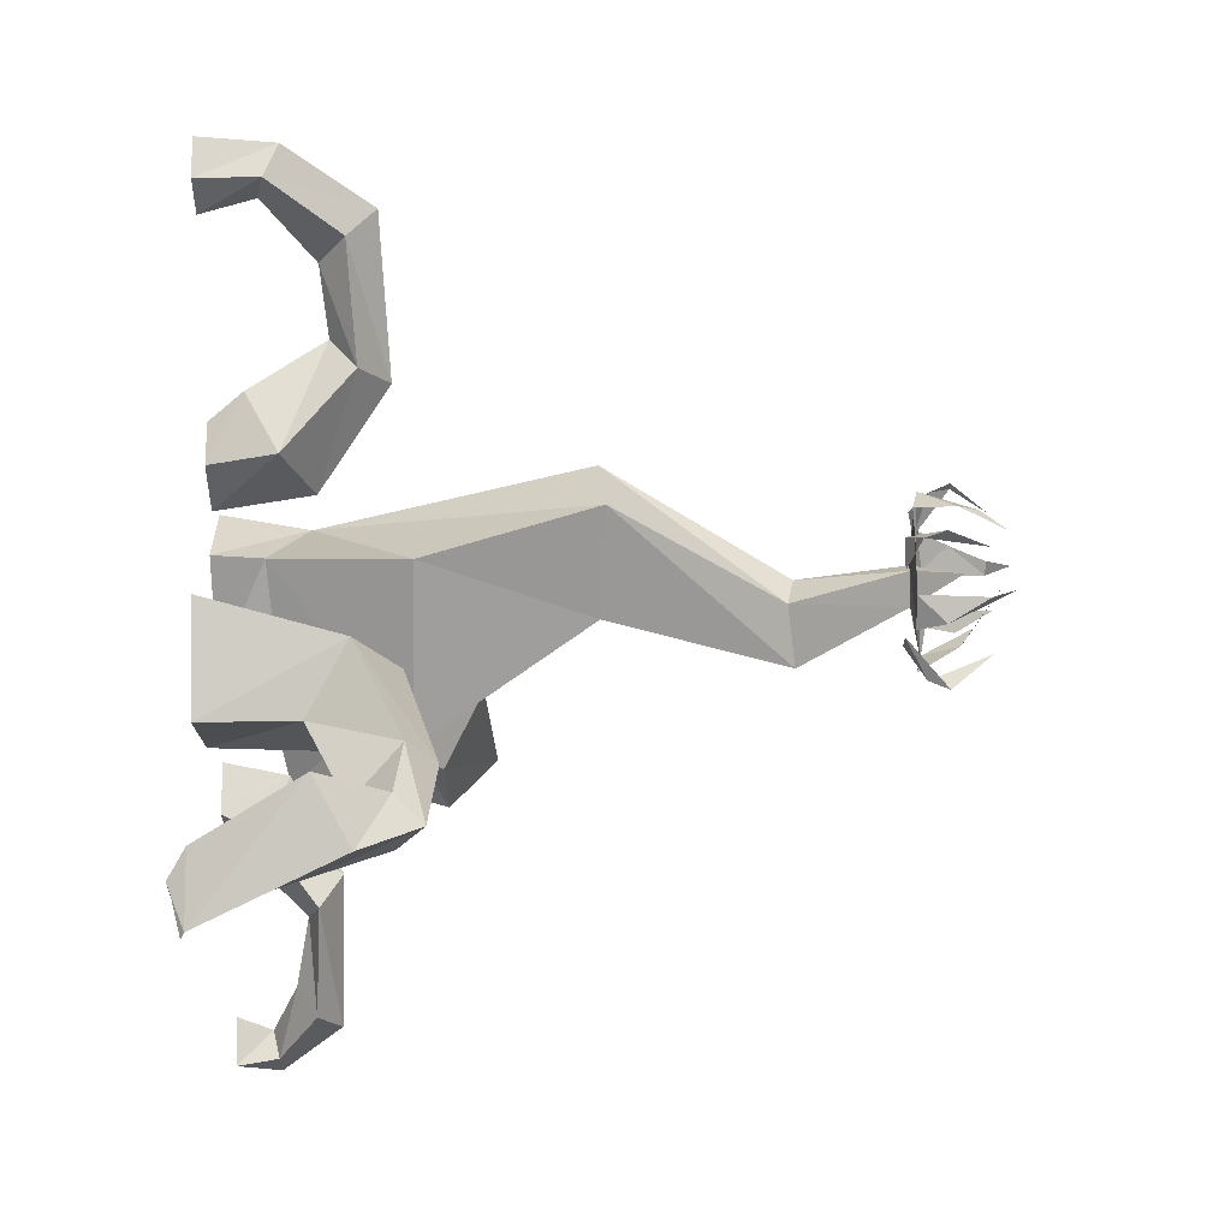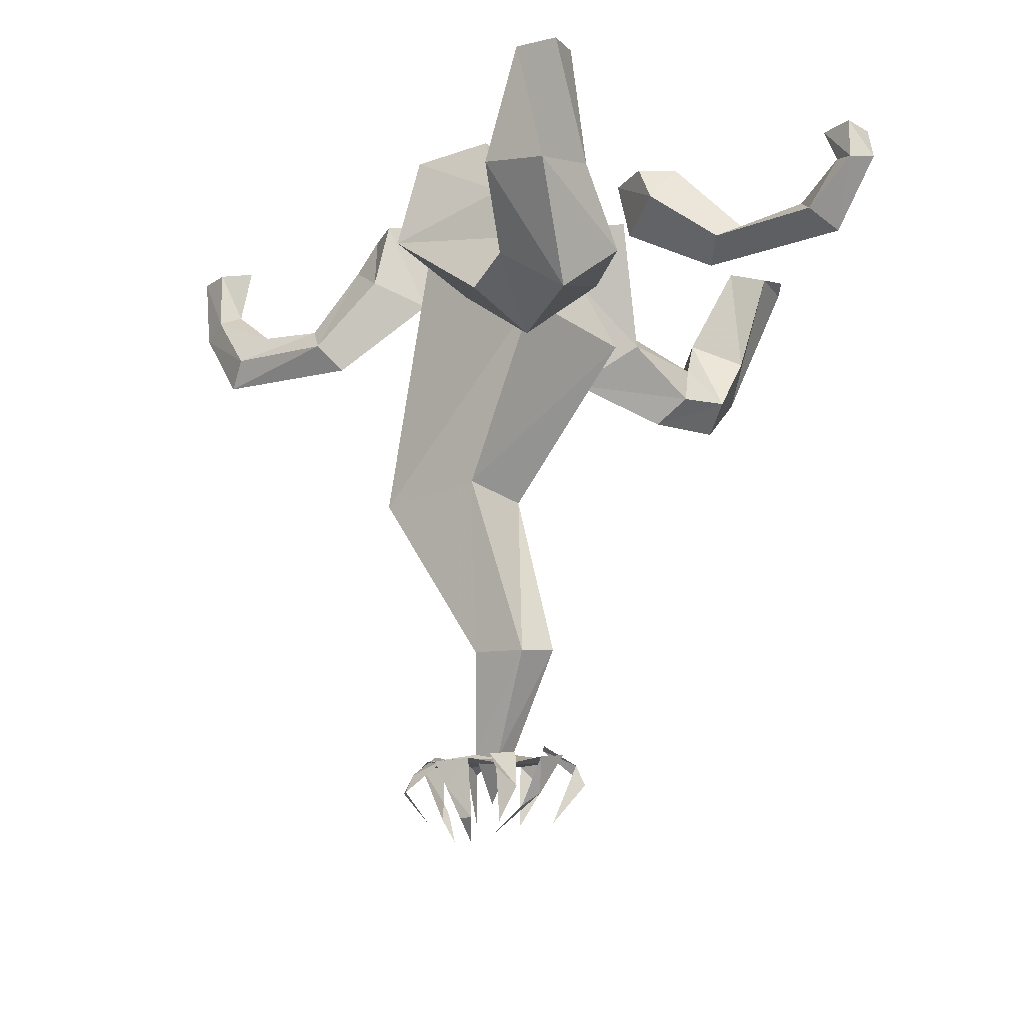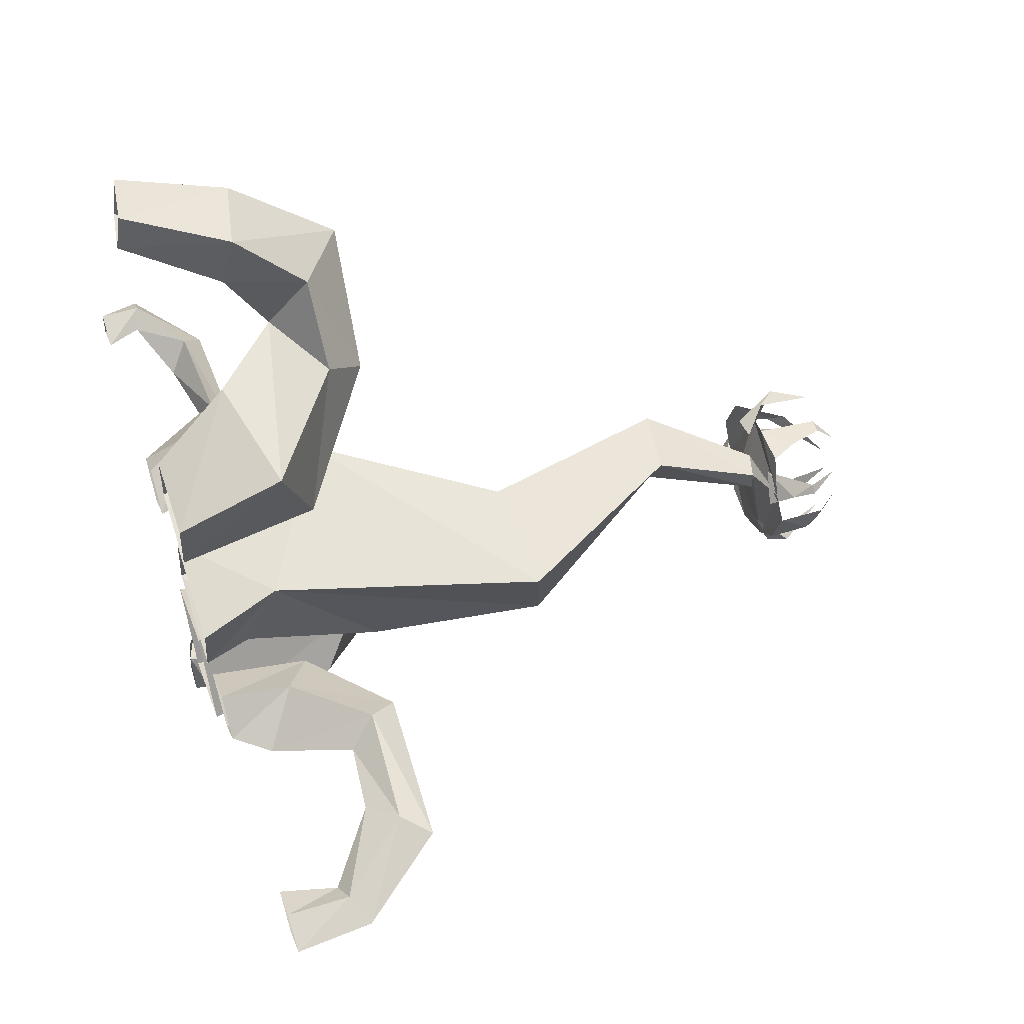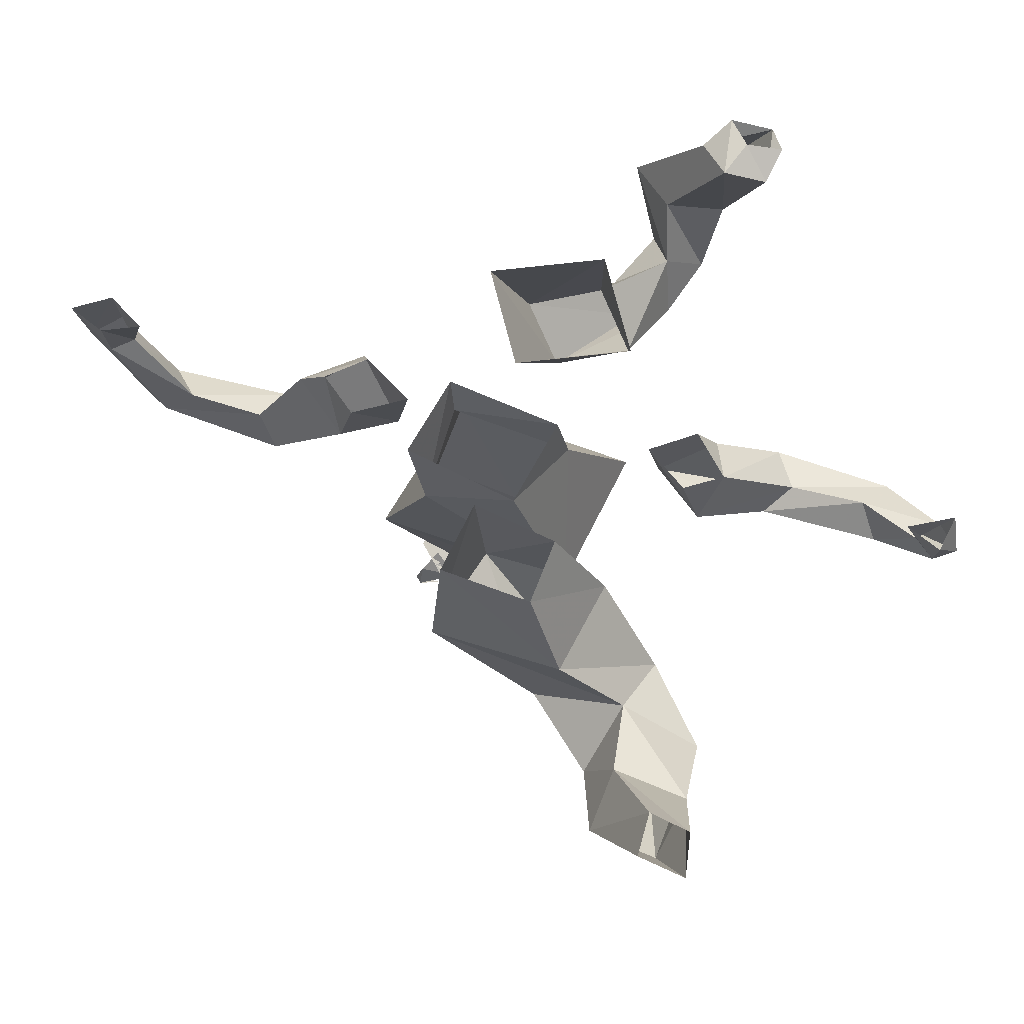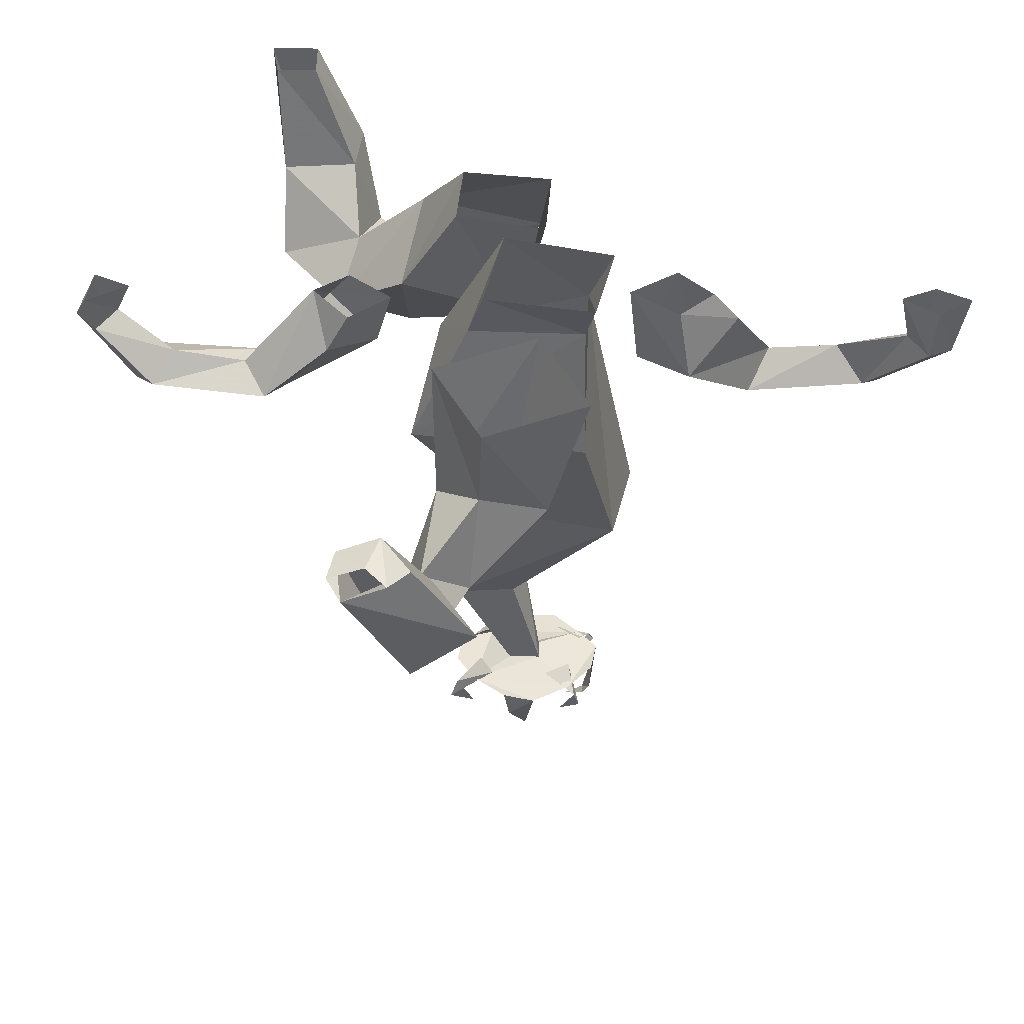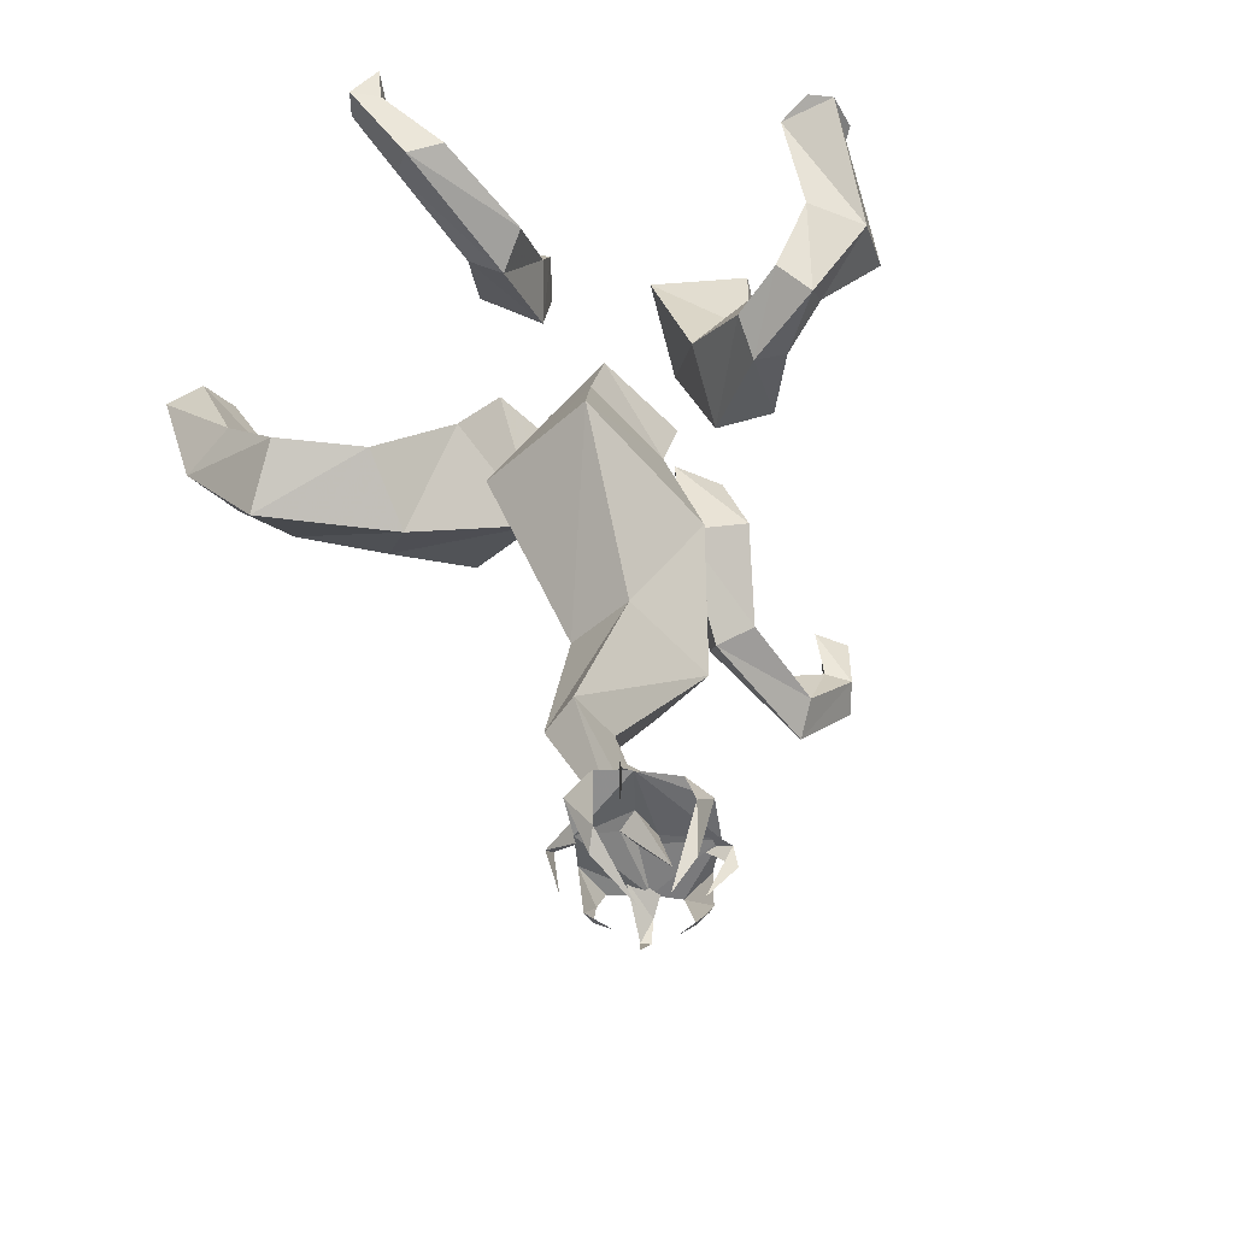
<metadata>
{"format":"obj","ext":"obj","renderer":"f3d","projection":"perspective","resolution":1024,"background":"white","views":[{"elev":-75.6,"azim":-89.1,"up":"+Z"},{"elev":-17.5,"azim":31.0,"up":"+Y"},{"elev":52.8,"azim":-108.5,"up":"+Z"},{"elev":77.2,"azim":15.6,"up":"+Y"},{"elev":-36.6,"azim":178.0,"up":"+Z"},{"elev":-52.4,"azim":125.1,"up":"+Y"}]}
</metadata>
<code>
v -0.01562 -0.7188 -0.07031
v -0.02344 -0.7266 -0.03125
v -0.01562 -0.7656 -0.07031
v -0.007812 -0.7891 -0.05469
v -0.007812 -0.7812 -0.07031
v 0.01562 -0.8203 -0.04688
v 0.1562 -0.7344 -0.01562
v 0.1641 -0.7266 -0.05469
v 0.1406 -0.7734 -0.03906
v 0.125 -0.7891 -0.02344
v 0.07031 -0.8203 -0.03906
v 0.09375 -0.7188 -0.05469
v 0.08594 -0.7266 -0.03125
v 0.05469 -0.7734 -0.07031
v 0.05469 -0.7188 -0.05469
v 0.1406 -0.7266 -0.08594
v 0.1172 -0.7422 0
v 0 -0.7266 -0.007812
v 0.05469 -0.7188 -0.03125
v 0.01562 -0.7188 -0.1016
v 0.0625 -0.7188 -0.125
v 0.1016 -0.7188 -0.1172
v 0.09375 -0.75 -0.125
v 0.07031 -0.7969 -0.1094
v 0.07031 -0.8281 -0.07812
v 0.09375 -0.7266 0
v 0.125 -0.7266 -0.007812
v 0.1406 -0.7734 0.01562
v 0.1172 -0.75 0.02344
v 0.1172 -0.8125 0.01562
v -0.01562 -0.7422 0
v 0.03125 -0.7266 0
v -0.01562 -0.7656 0.01562
v -0.02344 -0.7656 0.007812
v 0.007812 -0.8047 0
v 0.0625 -0.8047 0.01562
v 0.07812 -0.8047 0.01562
v 0.0625 -0.8281 -0.007812
v 0.04688 -0.7656 0.02344
v 0.07812 -0.7344 0.02344
v 0.03125 -0.7344 0.02344
v 0 -0.7188 -0.02344
v 0.1328 -0.7109 -0.0625
v 0.1172 -0.7109 -0.08594
v 0.1641 -0.7344 -0.08594
v 0.1719 -0.7578 -0.09375
v 0.1406 -0.8047 -0.07031
v 0.007812 -0.7266 -0.1094
v 0.01562 -0.7109 -0.07031
v 0 -0.75 -0.1094
v 0.02344 -0.7969 -0.08594
v 0.04688 -0.7109 -0.08594
v 0.07031 -0.125 0.1797
v 0.08594 0 0.05469
v 0.1016 -0.1641 0.07031
v 0.1953 -0.2188 0.2031
v 0.2969 -0.1719 0.1953
v 0.2188 -0.09375 0.1875
v 0.07031 0 0.1328
v 0.2422 -0.125 0.07812
v 0.1719 0 0.1406
v 0.3203 -0.2188 0.1328
v 0.2344 -0.2656 0.1484
v 0.1797 0 0.07031
v 0.3906 -0.2188 0.2109
v 0.3516 -0.2734 0.2656
v 0.2734 -0.2188 0.2734
v 0.3047 -0.125 0.2734
v 0.2969 -0.1406 0.3438
v 0.3516 -0.01562 0.3203
v 0.3984 -0.02344 0.3281
v 0.3906 -0.1406 0.2812
v 0.375 -0.1562 0.3516
v 0.4062 -0.03125 0.375
v 0.3516 -0.02344 0.3672
v 0.2891 -0.01562 -0.4531
v 0.2188 -0.01562 -0.4141
v 0.2422 0 -0.4453
v 0.25 0 -0.3828
v 0.2656 0 -0.4219
v 0.2969 -0.01562 -0.3906
v 0.3047 -0.007812 -0.4297
v 0.2188 -0.1719 -0.4375
v 0.1484 -0.1328 -0.4141
v 0.1953 -0.1016 -0.3672
v 0.2578 -0.1328 -0.3906
v 0.2188 -0.2344 -0.3672
v 0.1875 -0.2031 -0.3594
v 0.2109 -0.1562 -0.3203
v 0.25 -0.2031 -0.3438
v 0.1875 -0.2422 -0.2734
v 0.1562 -0.2109 -0.2969
v 0.1484 -0.1094 -0.25
v 0.1953 -0.1562 -0.2031
v 0.2266 -0.2109 -0.2812
v 0.1172 -0.2031 -0.1797
v 0.07031 -0.1562 -0.2266
v 0.1484 0 -0.25
v 0.2031 0 -0.1562
v 0.08594 0 -0.1094
v 0.03125 0 -0.2031
v 0.5156 -0.09375 -0.04688
v 0.3672 -0.125 -0.07812
v 0.5391 -0.1172 -0.07812
v 0.5781 -0.04688 -0.03125
v 0.5547 -0.03906 -0.04688
v 0.4922 -0.07031 -0.07812
v 0.3906 -0.1016 -0.04688
v 0.2656 -0.07031 -0.05469
v 0.3203 -0.04688 -0.09375
v 0.3906 -0.1016 -0.1172
v 0.5156 -0.09375 -0.1094
v 0.6016 -0.04688 -0.04688
v 0.5781 0 -0.03125
v 0.5391 0 -0.04688
v 0.5859 0 -0.07031
v 0.5781 -0.04688 -0.07031
v 0.4141 -0.08594 -0.07812
v 0.3203 -0.04688 -0.007812
v 0.25 0 -0.05469
v 0.2969 0 -0.08594
v 0.3359 0 -0.04688
v 0.2969 0 -0.02344
v -0.3906 -0.08594 -0.03906
v -0.2969 -0.1484 0.007812
v -0.3594 -0.07031 -0.02344
v -0.3984 0 -0.03906
v -0.3594 0 -0.0625
v -0.3594 -0.07031 -0.0625
v -0.3203 -0.1797 -0.007812
v -0.1641 -0.1562 0.01562
v -0.1875 -0.125 -0.007812
v -0.2656 -0.1172 -0.007812
v -0.3359 -0.0625 -0.03906
v -0.3594 0 -0.02344
v -0.2969 -0.1484 -0.03906
v -0.1406 -0.1875 -0.007812
v -0.08594 -0.07812 0
v -0.1406 -0.03906 -0.03906
v -0.08594 -0.07812 -0.09375
v -0.1641 -0.1562 -0.04688
v -0.3203 0 -0.03906
v -0.03125 -0.1094 -0.03906
v -0.07031 0 -0.007812
v -0.1094 0 -0.03906
v -0.07031 0 -0.07031
v -0.01562 0 -0.03906
v 0.02344 -0.09375 0.03906
v 0.02344 0 -0.07031
v 0.03125 -0.05469 -0.05469
v 0.02344 -0.2109 -0.1016
v -0.02344 -0.4062 -0.07031
v -0.04688 -0.3984 0.01562
v 0.1953 -0.1875 0.07031
v 0.125 0 0.03906
v 0 0 0.01562
v 0.1484 0 -0.05469
v 0.1641 -0.0625 -0.04688
v 0.2266 -0.2031 -0.08594
v 0.1016 -0.3984 -0.05469
v 0.1641 -0.6016 -0.03125
v 0.09375 -0.5938 -0.03125
v 0.07812 -0.6016 0.007812
v 0.08594 -0.3906 0.03125
v 0.1484 -0.6094 0.01562
f 1 2 3
f 3 2 4
f 3 4 5
f 5 4 6
f 7 8 9
f 7 9 10
f 10 9 11
f 12 13 14
f 12 14 15
f 12 15 16
f 12 16 17
f 12 17 13
f 13 17 18
f 13 18 19
f 13 19 14
f 14 19 15
f 15 19 20
f 15 20 16
f 16 20 21
f 16 21 22
f 22 21 23
f 23 21 24
f 23 24 25
f 26 27 28
f 26 28 29
f 29 28 30
f 31 32 33
f 31 33 34
f 34 33 35
f 36 37 38
f 37 36 39
f 37 39 40
f 40 39 41
f 40 41 18
f 40 18 17
f 42 32 31
f 43 44 45
f 45 44 46
f 45 46 47
f 17 8 7
f 8 17 16
f 19 18 20
f 20 18 2
f 20 2 1
f 48 49 50
f 48 50 51
f 52 49 48
f 53 54 55
f 53 55 56
f 53 56 57
f 53 57 58
f 53 58 59
f 53 59 54
f 60 61 58
f 60 58 62
f 60 62 63
f 60 63 55
f 60 55 64
f 60 64 61
f 55 54 64
f 62 58 57
f 62 57 65
f 62 65 66
f 62 66 63
f 63 66 67
f 63 67 56
f 63 56 55
f 68 57 67
f 68 67 69
f 68 69 70
f 68 70 71
f 68 71 72
f 68 72 57
f 57 72 65
f 65 72 73
f 65 73 66
f 66 73 69
f 66 69 67
f 57 56 67
f 74 73 72
f 74 72 71
f 70 69 75
f 75 69 73
f 75 73 74
f 58 61 59
f 76 77 78
f 78 77 79
f 78 79 80
f 80 79 81
f 80 81 82
f 82 81 76
f 76 81 83
f 76 83 84
f 76 84 77
f 77 84 85
f 77 85 79
f 79 85 86
f 79 86 81
f 81 86 83
f 83 86 87
f 83 87 88
f 83 88 84
f 84 88 89
f 84 89 85
f 85 89 90
f 85 90 86
f 86 90 87
f 87 90 91
f 87 91 92
f 87 92 88
f 88 92 89
f 89 92 93
f 89 93 94
f 89 94 95
f 89 95 90
f 90 95 91
f 91 95 96
f 91 96 97
f 91 97 92
f 92 97 93
f 93 97 98
f 93 98 99
f 93 99 94
f 94 99 100
f 94 100 96
f 94 96 95
f 96 101 97
f 97 101 98
f 96 100 101
f 102 103 104
f 102 104 105
f 102 105 106
f 102 106 107
f 102 107 108
f 102 108 103
f 103 108 109
f 103 109 110
f 103 110 111
f 103 111 104
f 104 111 112
f 104 112 113
f 104 113 105
f 105 113 114
f 105 114 115
f 105 115 106
f 106 115 116
f 106 116 117
f 106 117 107
f 107 117 112
f 107 112 118
f 107 118 108
f 108 118 119
f 108 119 109
f 109 119 120
f 109 120 121
f 109 121 110
f 110 121 122
f 110 122 111
f 111 122 118
f 111 118 112
f 113 112 117
f 113 117 116
f 113 116 114
f 118 122 119
f 119 122 123
f 119 123 120
f 124 125 126
f 124 126 127
f 124 127 128
f 124 128 129
f 124 129 130
f 124 130 125
f 125 130 131
f 125 131 132
f 125 132 133
f 125 133 126
f 126 133 134
f 126 134 135
f 126 135 127
f 129 136 130
f 130 136 137
f 130 137 131
f 131 137 138
f 131 138 139
f 131 139 132
f 132 139 140
f 132 140 141
f 132 141 133
f 133 141 136
f 133 136 134
f 134 136 129
f 134 129 142
f 134 142 135
f 142 129 128
f 136 141 137
f 137 141 143
f 137 143 138
f 138 143 144
f 138 144 145
f 138 145 139
f 139 145 146
f 139 146 140
f 140 146 147
f 140 147 143
f 140 143 141
f 143 147 144
f 148 149 150
f 148 150 151
f 148 151 152
f 148 152 153
f 148 153 154
f 148 154 155
f 148 155 156
f 148 156 149
f 150 157 158
f 150 158 159
f 150 159 151
f 151 159 160
f 151 160 152
f 152 160 161
f 152 161 162
f 152 162 153
f 153 162 163
f 153 163 164
f 153 164 154
f 154 164 159
f 154 159 158
f 154 158 155
f 155 158 157
f 150 149 157
f 159 164 160
f 160 164 165
f 160 165 161
f 161 165 13
f 161 13 12
f 161 12 162
f 162 12 15
f 162 15 163
f 163 15 19
f 163 19 165
f 163 165 164
f 165 19 13

</code>
